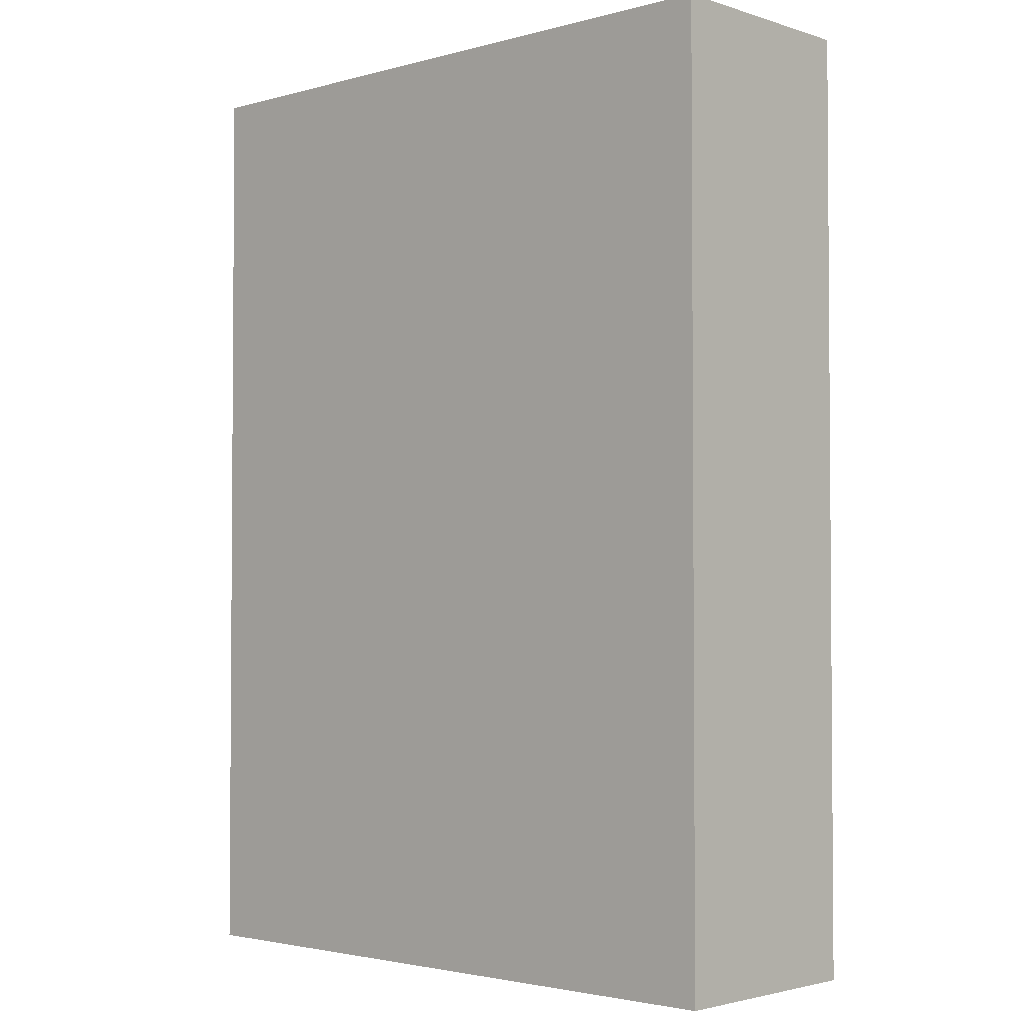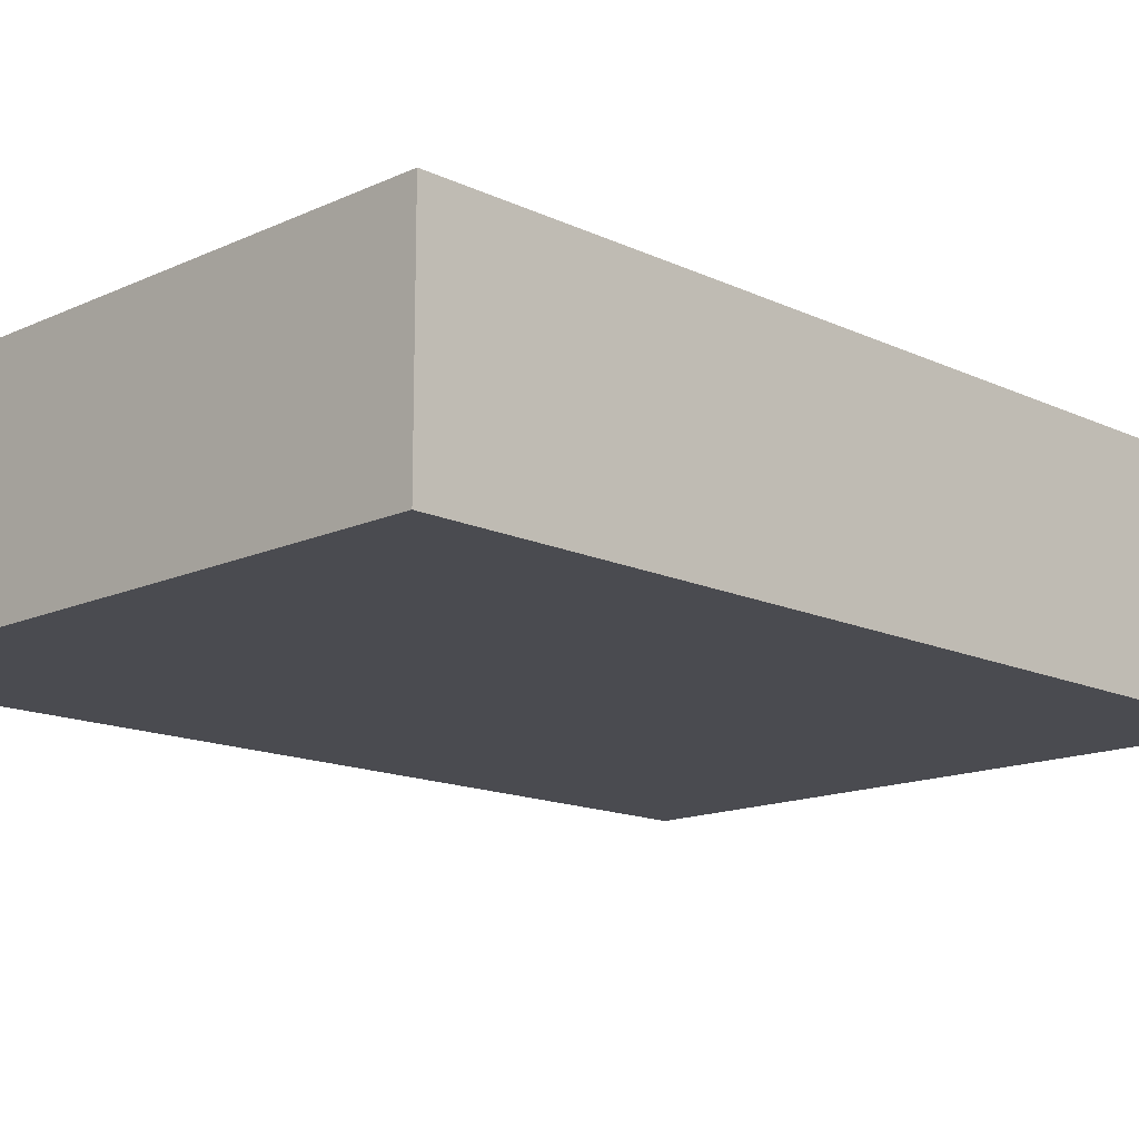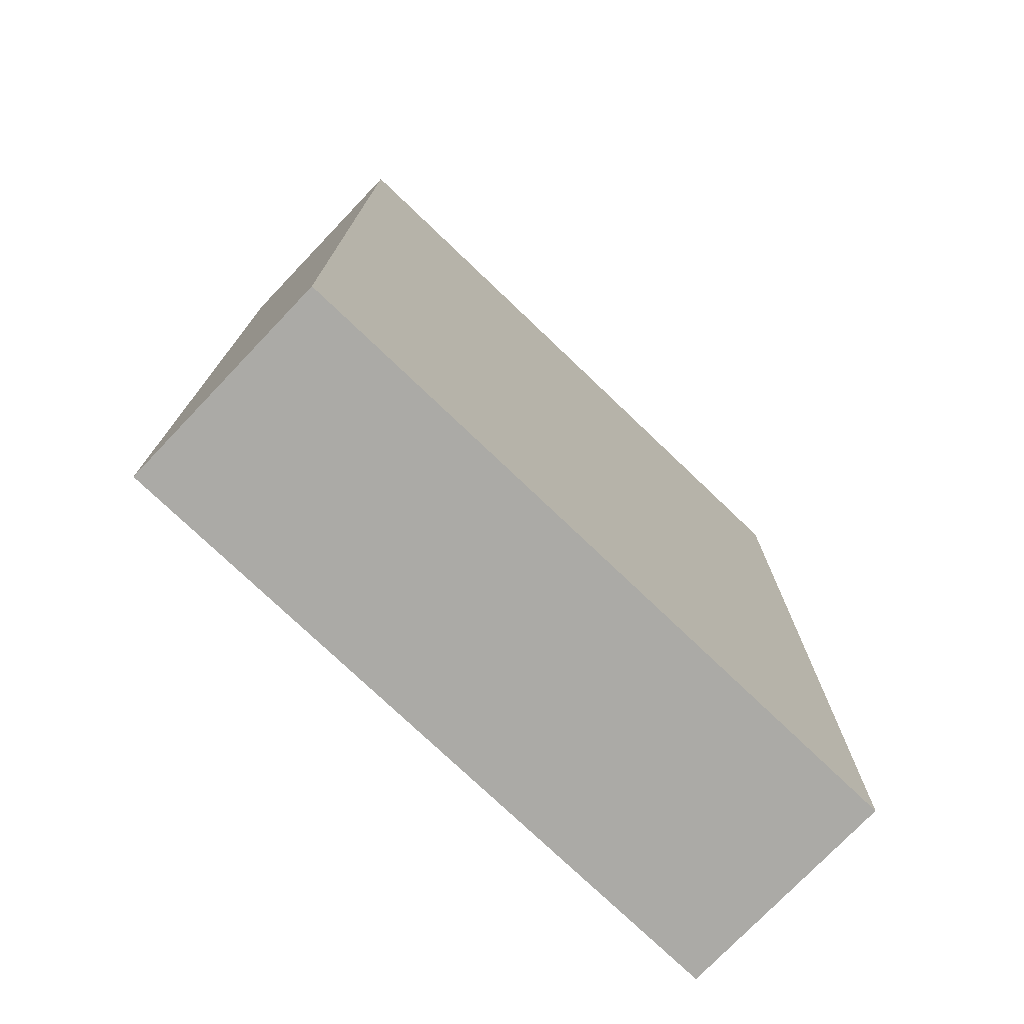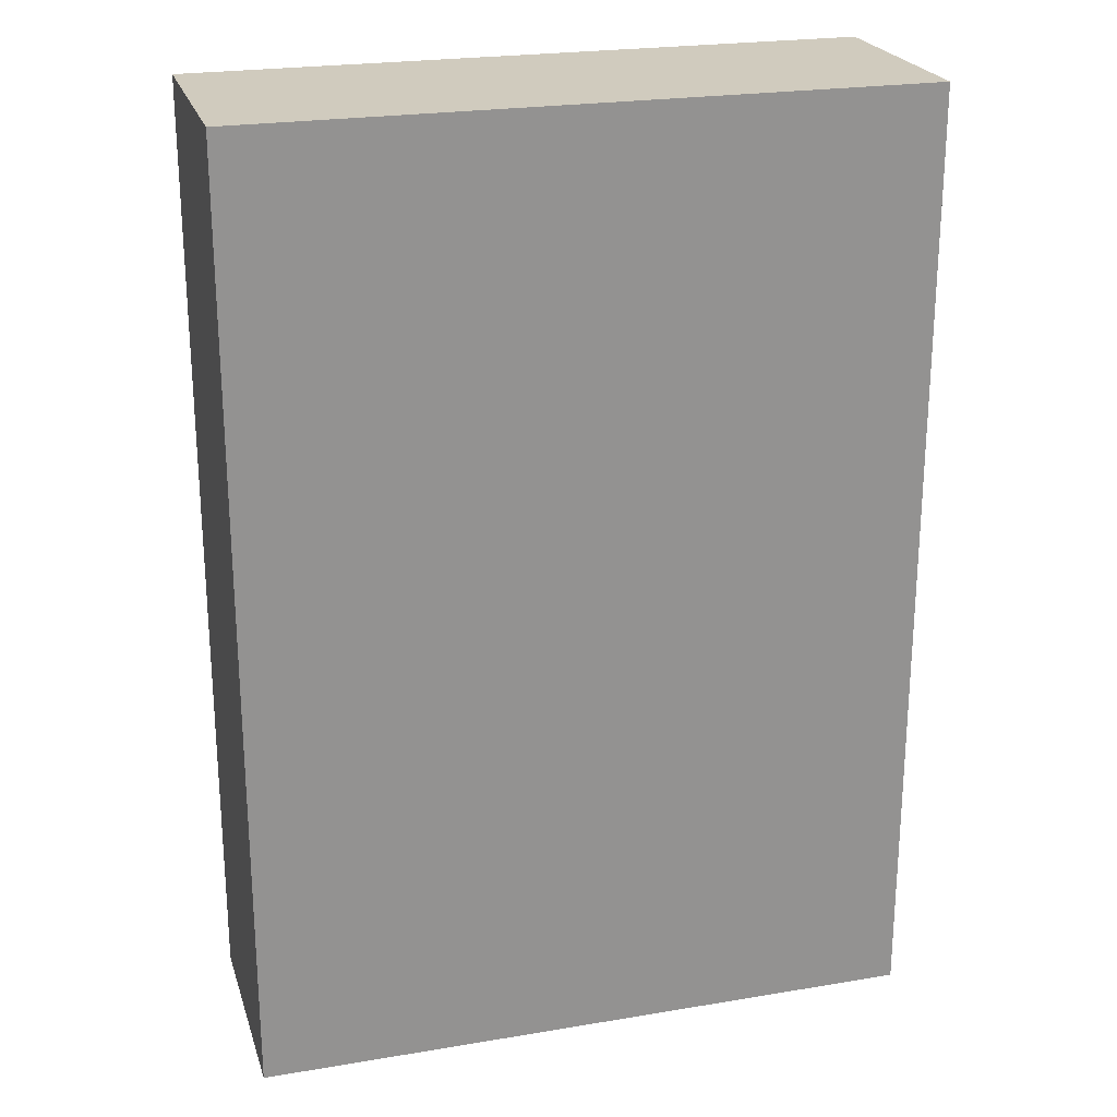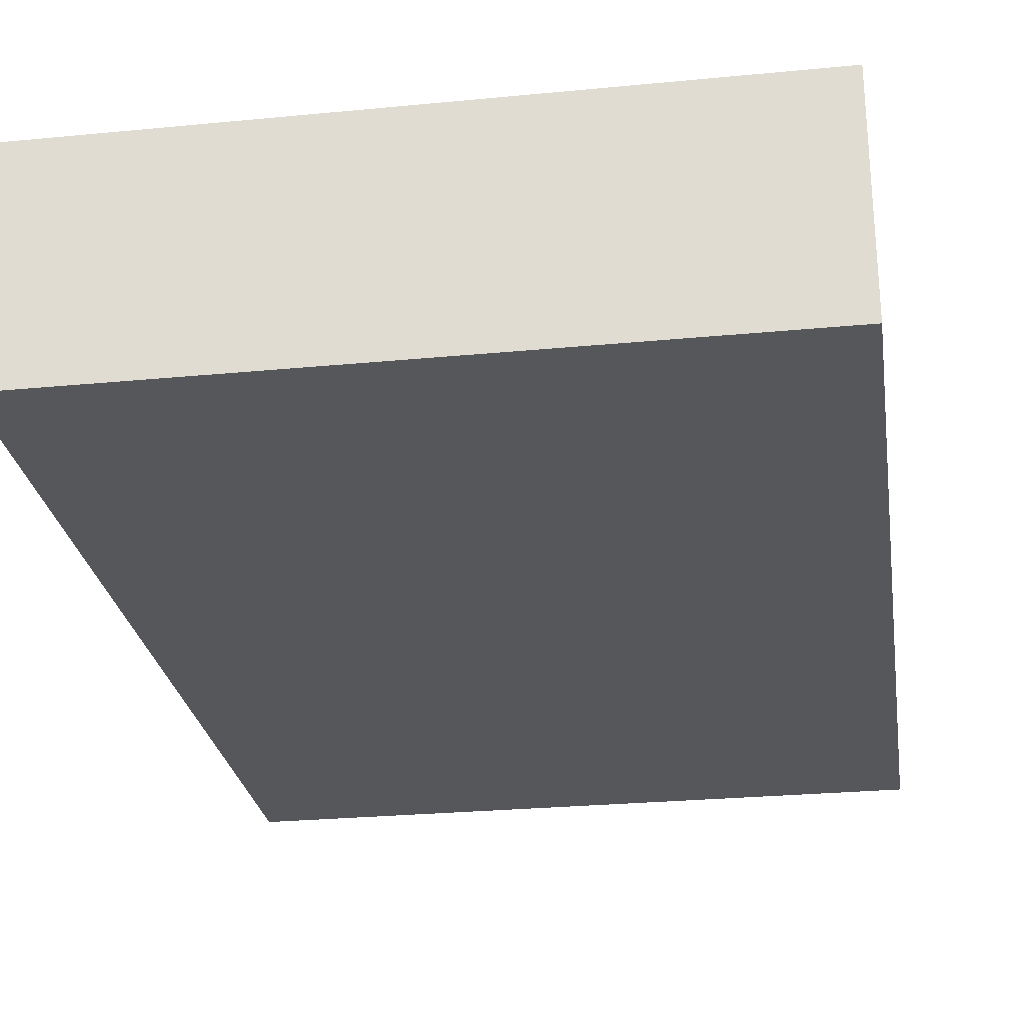
<metadata>
{"format":"obj","ext":"obj","renderer":"f3d","projection":"perspective","resolution":1024,"background":"white","views":[{"elev":-2.6,"azim":43.0,"up":"+Y"},{"elev":-14.6,"azim":-135.3,"up":"+Z"},{"elev":-75.8,"azim":-43.7,"up":"+Y"},{"elev":23.3,"azim":164.2,"up":"+Y"},{"elev":-26.6,"azim":8.6,"up":"+Z"}]}
</metadata>
<code>
v -6 0 -2
v -6 0 2
v -6 17 2
v -6 17 -2
v 6 0 -2
v -6 0 -2
v -6 17 -2
v 6 17 -2
v 6 0 2
v 6 0 -2
v 6 17 -2
v 6 17 2
v -6 0 2
v 6 0 2
v 6 17 2
v -6 17 2
v -6 17 2
v 6 17 2
v 6 17 -2
v -6 17 -2
v 6 0 2
v -6 0 2
v -6 0 -2
v 6 0 -2
g fa12b128-e2b8-11ea-bfed-54bf646e7e1f
f 1 2 4
f 4 2 3
g fa13262c-e2b8-11ea-8a93-54bf646e7e1f
f 5 6 8
f 8 6 7
g fa148508-e2b8-11ea-998b-54bf646e7e1f
f 9 10 12
f 12 10 11
g fa1547ee-e2b8-11ea-91aa-54bf646e7e1f
f 13 14 16
f 16 14 15
g fa15e3da-e2b8-11ea-a6cf-54bf646e7e1f
f 18 19 17
f 17 19 20
g fa1658c8-e2b8-11ea-9162-54bf646e7e1f
f 21 22 24
f 24 22 23

</code>
